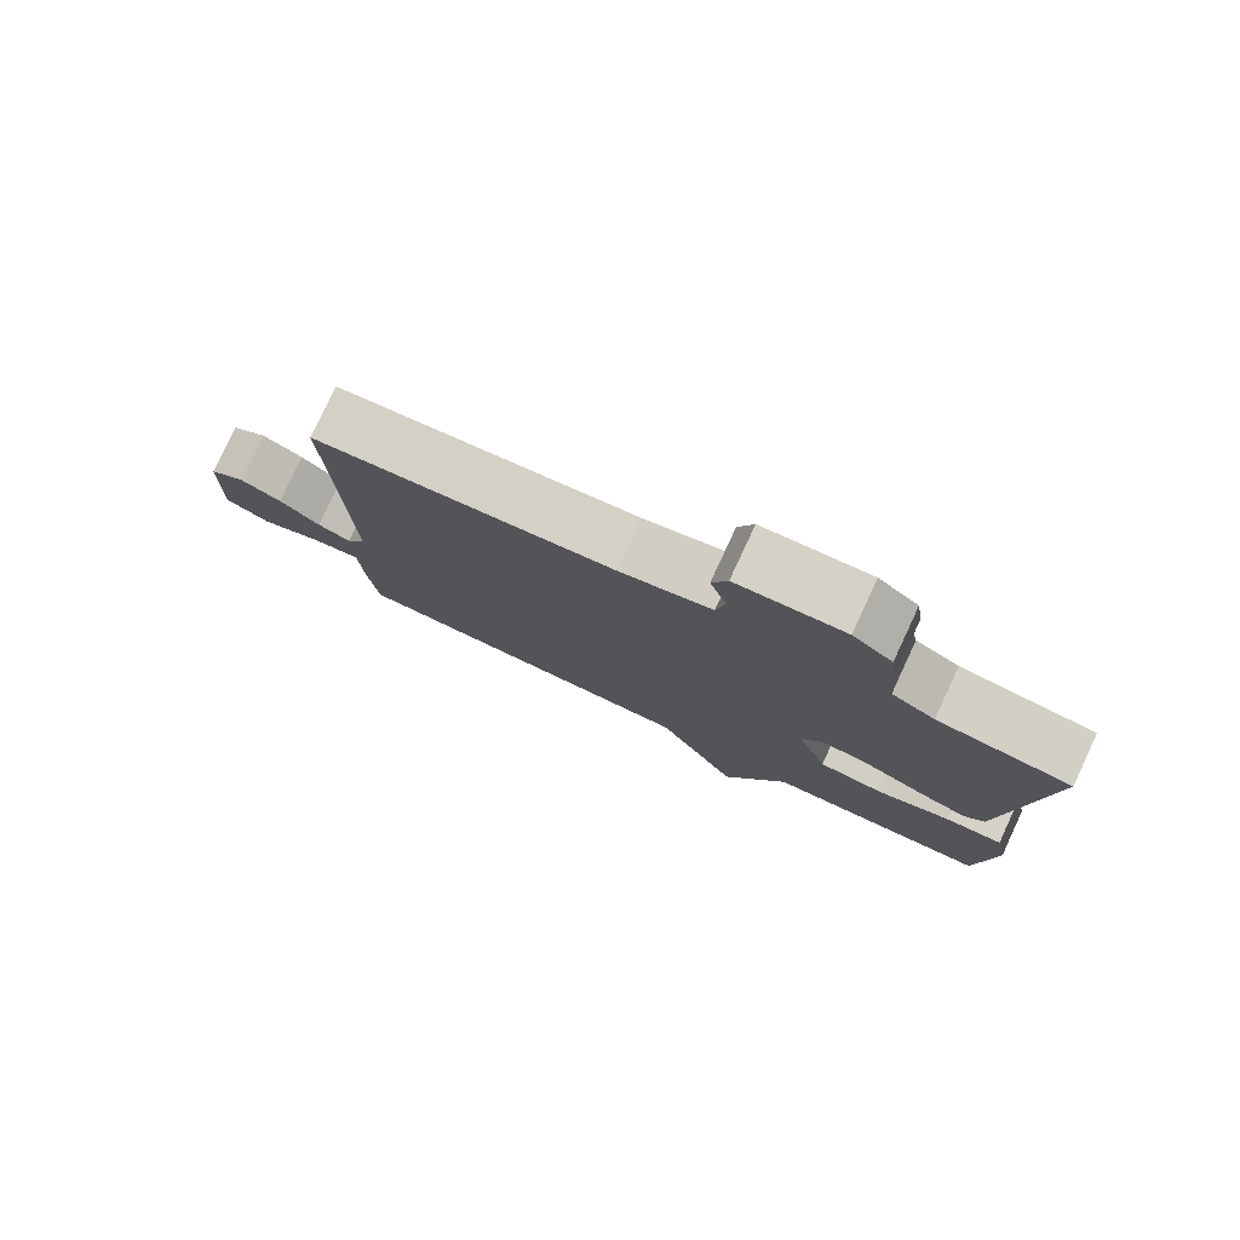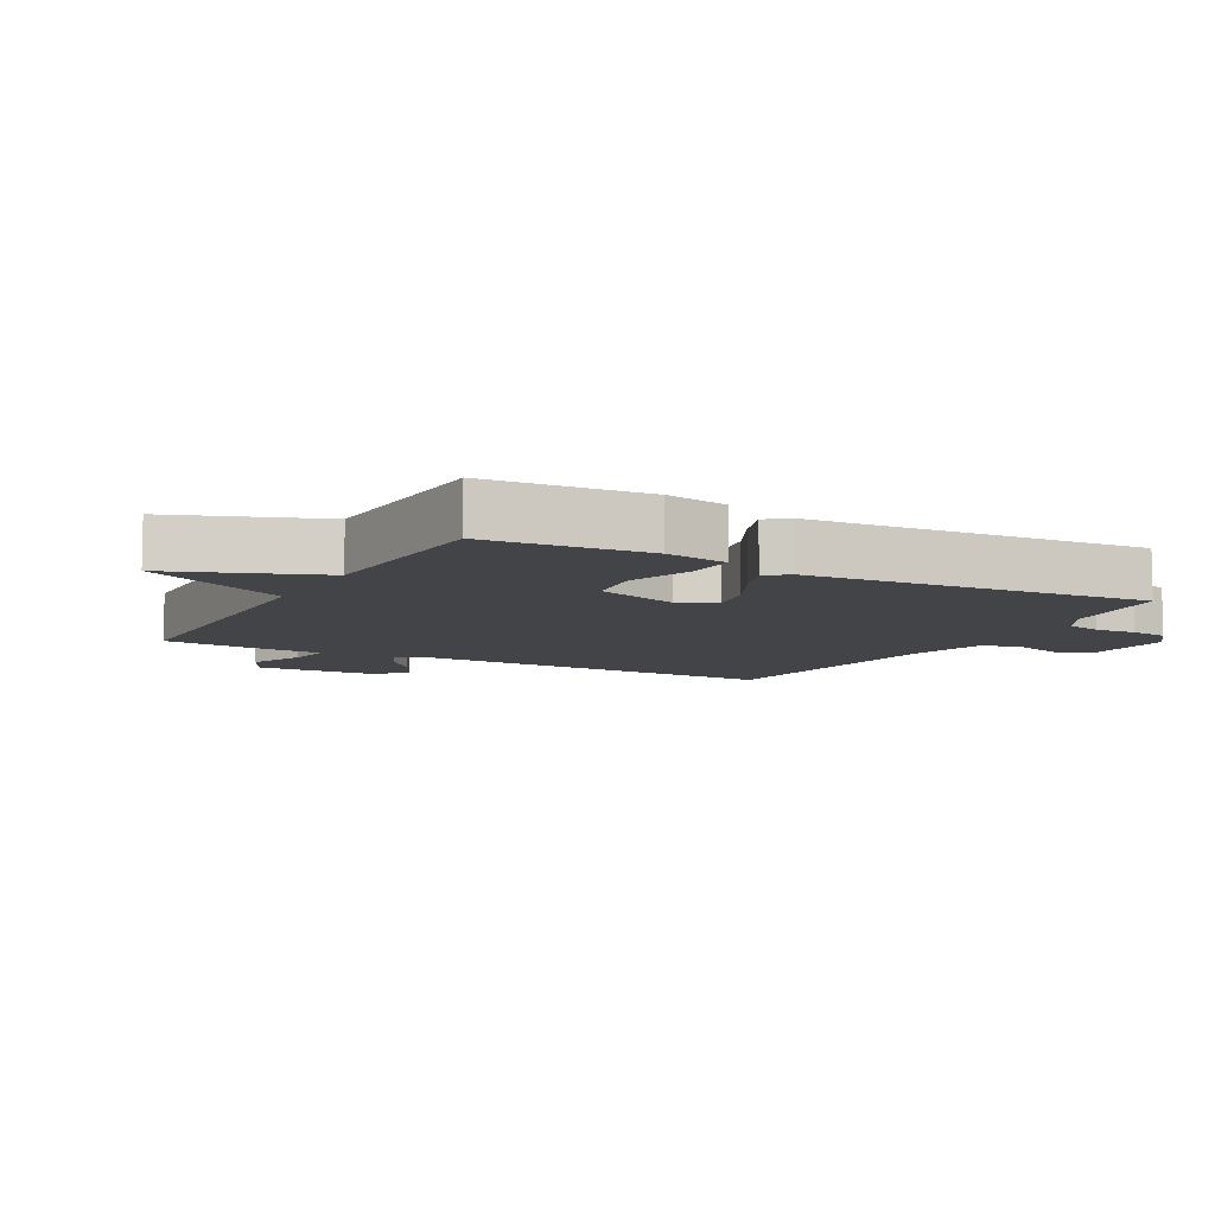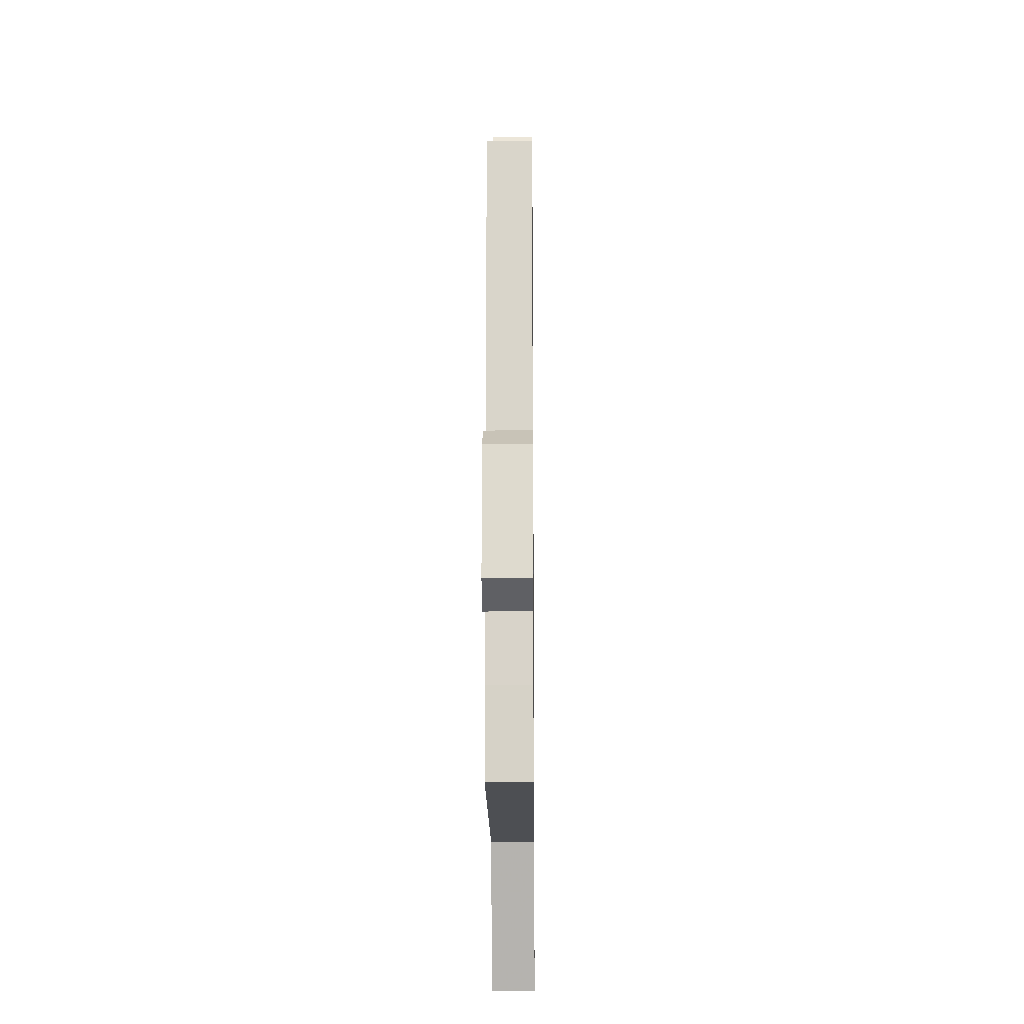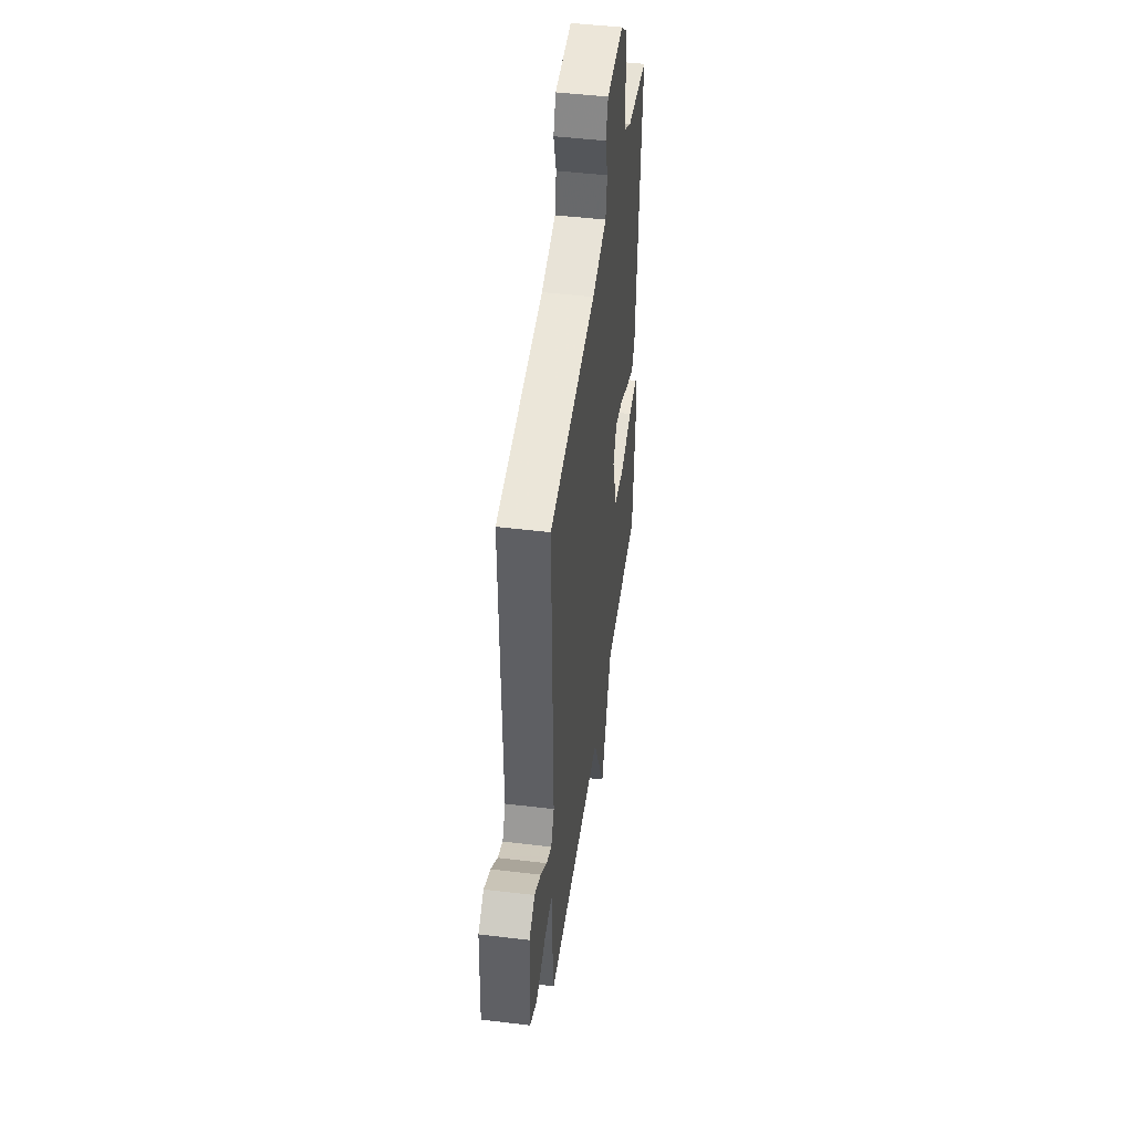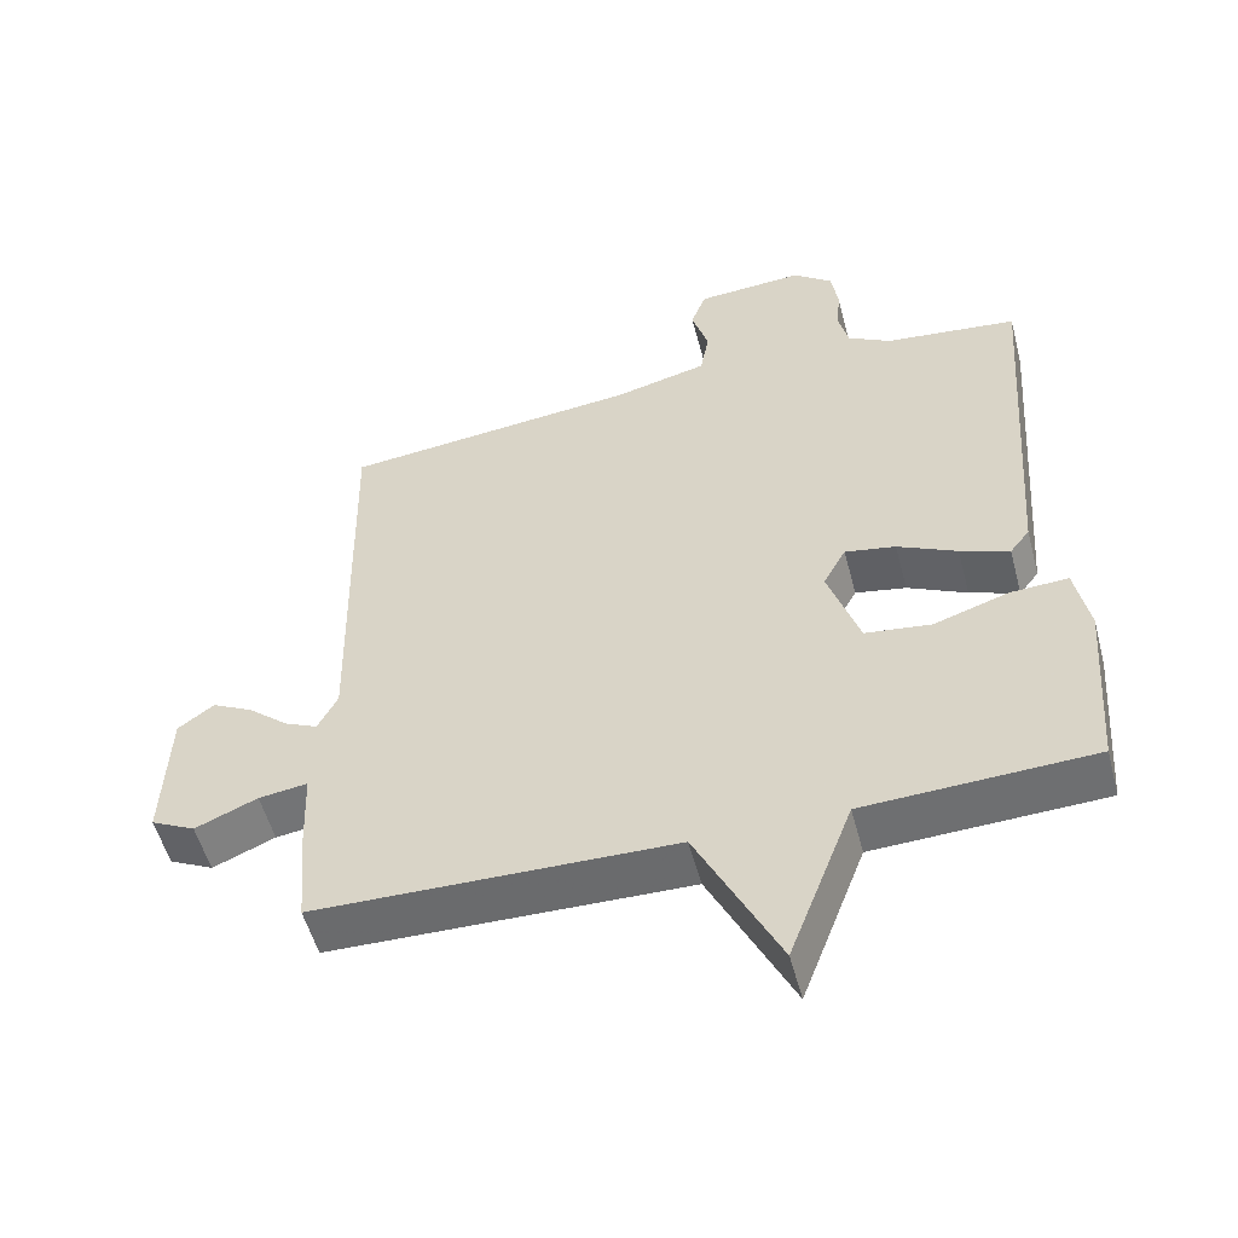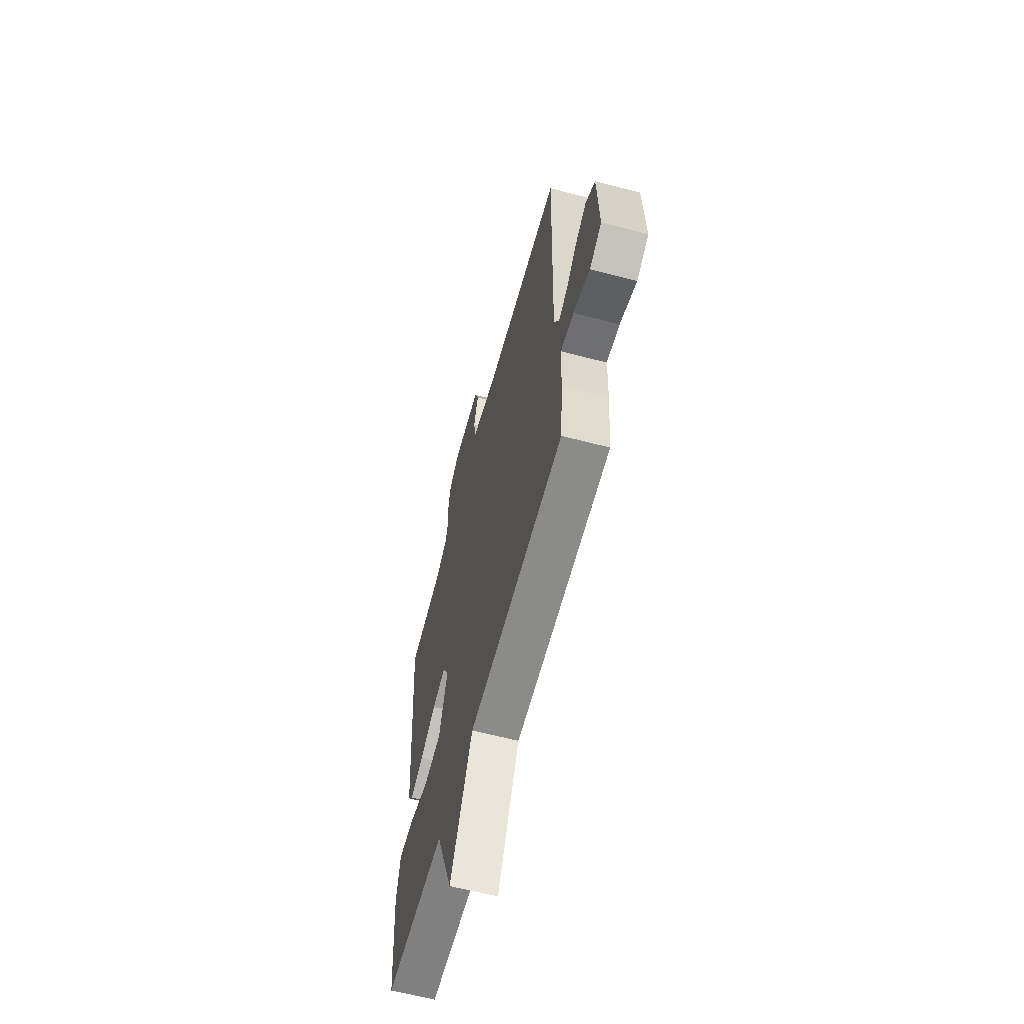
<metadata>
{"format":"obj","ext":"obj","renderer":"f3d","projection":"perspective","resolution":1024,"background":"white","views":[{"elev":79.6,"azim":-155.0,"up":"+Z"},{"elev":-8.3,"azim":-118.8,"up":"+Y"},{"elev":-16.6,"azim":90.6,"up":"+Z"},{"elev":46.6,"azim":97.9,"up":"+Z"},{"elev":-53.7,"azim":-165.2,"up":"+Z"},{"elev":-62.3,"azim":75.1,"up":"+Z"}]}
</metadata>
<code>
v 0.5 0.07 -0.5
v 0.01 0.07 -0.512
v -0.103 0.07 -0.741
v -0.19 0.07 -0.512
v -0.5 0.07 -0.5
v -0.519 0.07 -0.248
v -0.5 0.07 -0.149
v -0.421 0.07 -0.153
v -0.319 0.07 -0.186
v -0.229 0.07 -0.174
v -0.186 0.07 -0.044
v -0.217 0.07 0.013
v -0.286 0.07 0
v -0.367 0.07 -0.04
v -0.434 0.07 -0.065
v -0.461 0.07 -0.03
v -0.5 0.07 0.5
v -0.319 0.07 0.522
v -0.26 0.07 0.556
v -0.247 0.07 0.612
v -0.252 0.07 0.676
v -0.243 0.07 0.736
v -0.189 0.07 0.779
v -0.043 0.07 0.77
v -0.022 0.07 0.714
v -0.045 0.07 0.639
v -0.033 0.07 0.572
v 0.094 0.07 0.541
v 0.5 0.07 0.5
v 0.488 0.07 -0.075
v 0.515 0.07 -0.128
v 0.56 0.07 -0.107
v 0.616 0.07 -0.059
v 0.672 0.07 -0.03
v 0.721 0.07 -0.066
v 0.729 0.07 -0.261
v 0.668 0.07 -0.292
v 0.583 0.07 -0.256
v 0.516 0.07 -0.247
v 0.512 0.07 -0.361
v 0.5 0 -0.5
v 0.01 0 -0.512
v -0.103 0 -0.741
v -0.19 0 -0.512
v -0.5 0 -0.5
v -0.519 0 -0.248
v -0.5 0 -0.149
v -0.421 0 -0.153
v -0.319 0 -0.186
v -0.229 0 -0.174
v -0.186 0 -0.044
v -0.217 0 0.013
v -0.286 0 0
v -0.367 0 -0.04
v -0.434 0 -0.065
v -0.461 0 -0.03
v -0.5 0 0.5
v -0.319 0 0.522
v -0.26 0 0.556
v -0.247 0 0.612
v -0.252 0 0.676
v -0.243 0 0.736
v -0.189 0 0.779
v -0.043 0 0.77
v -0.022 0 0.714
v -0.045 0 0.639
v -0.033 0 0.572
v 0.094 0 0.541
v 0.5 0 0.5
v 0.488 0 -0.075
v 0.515 0 -0.128
v 0.56 0 -0.107
v 0.616 0 -0.059
v 0.672 0 -0.03
v 0.721 0 -0.066
v 0.729 0 -0.261
v 0.668 0 -0.292
v 0.583 0 -0.256
v 0.516 0 -0.247
v 0.512 0 -0.361
f 39 40 1 2
f 36 37 38
f 35 36 38
f 34 35 38
f 33 34 38
f 32 33 38
f 31 32 38 39
f 30 31 39 2
f 28 29 30 2
f 24 25 26
f 23 24 26
f 22 23 26
f 21 22 26
f 20 21 26
f 19 20 26 27
f 27 28 2
f 19 27 2
f 18 19 2
f 16 17 18
f 15 16 18
f 14 15 18
f 13 14 18
f 7 8 9
f 6 7 9
f 5 6 9
f 4 5 9
f 4 9 10
f 3 4 10 11
f 12 13 18
f 11 12 18
f 11 18 2
f 2 3 11
f 42 41 80 79
f 78 77 76
f 78 76 75
f 78 75 74
f 78 74 73
f 78 73 72
f 79 78 72 71
f 42 79 71 70
f 42 70 69 68
f 66 65 64
f 66 64 63
f 66 63 62
f 66 62 61
f 66 61 60
f 67 66 60 59
f 42 68 67
f 42 67 59
f 42 59 58
f 58 57 56
f 58 56 55
f 58 55 54
f 58 54 53
f 49 48 47
f 49 47 46
f 49 46 45
f 49 45 44
f 50 49 44
f 51 50 44 43
f 58 53 52
f 58 52 51
f 42 58 51
f 51 43 42
f 1 41 42 2
f 2 42 43 3
f 3 43 44 4
f 4 44 45 5
f 5 45 46 6
f 6 46 47 7
f 7 47 48 8
f 8 48 49 9
f 9 49 50 10
f 10 50 51 11
f 11 51 52 12
f 12 52 53 13
f 13 53 54 14
f 14 54 55 15
f 15 55 56 16
f 16 56 57 17
f 17 57 58 18
f 18 58 59 19
f 19 59 60 20
f 20 60 61 21
f 21 61 62 22
f 22 62 63 23
f 23 63 64 24
f 24 64 65 25
f 25 65 66 26
f 26 66 67 27
f 27 67 68 28
f 28 68 69 29
f 29 69 70 30
f 30 70 71 31
f 31 71 72 32
f 32 72 73 33
f 33 73 74 34
f 34 74 75 35
f 35 75 76 36
f 36 76 77 37
f 37 77 78 38
f 38 78 79 39
f 39 79 80 40
f 40 80 41 1

</code>
